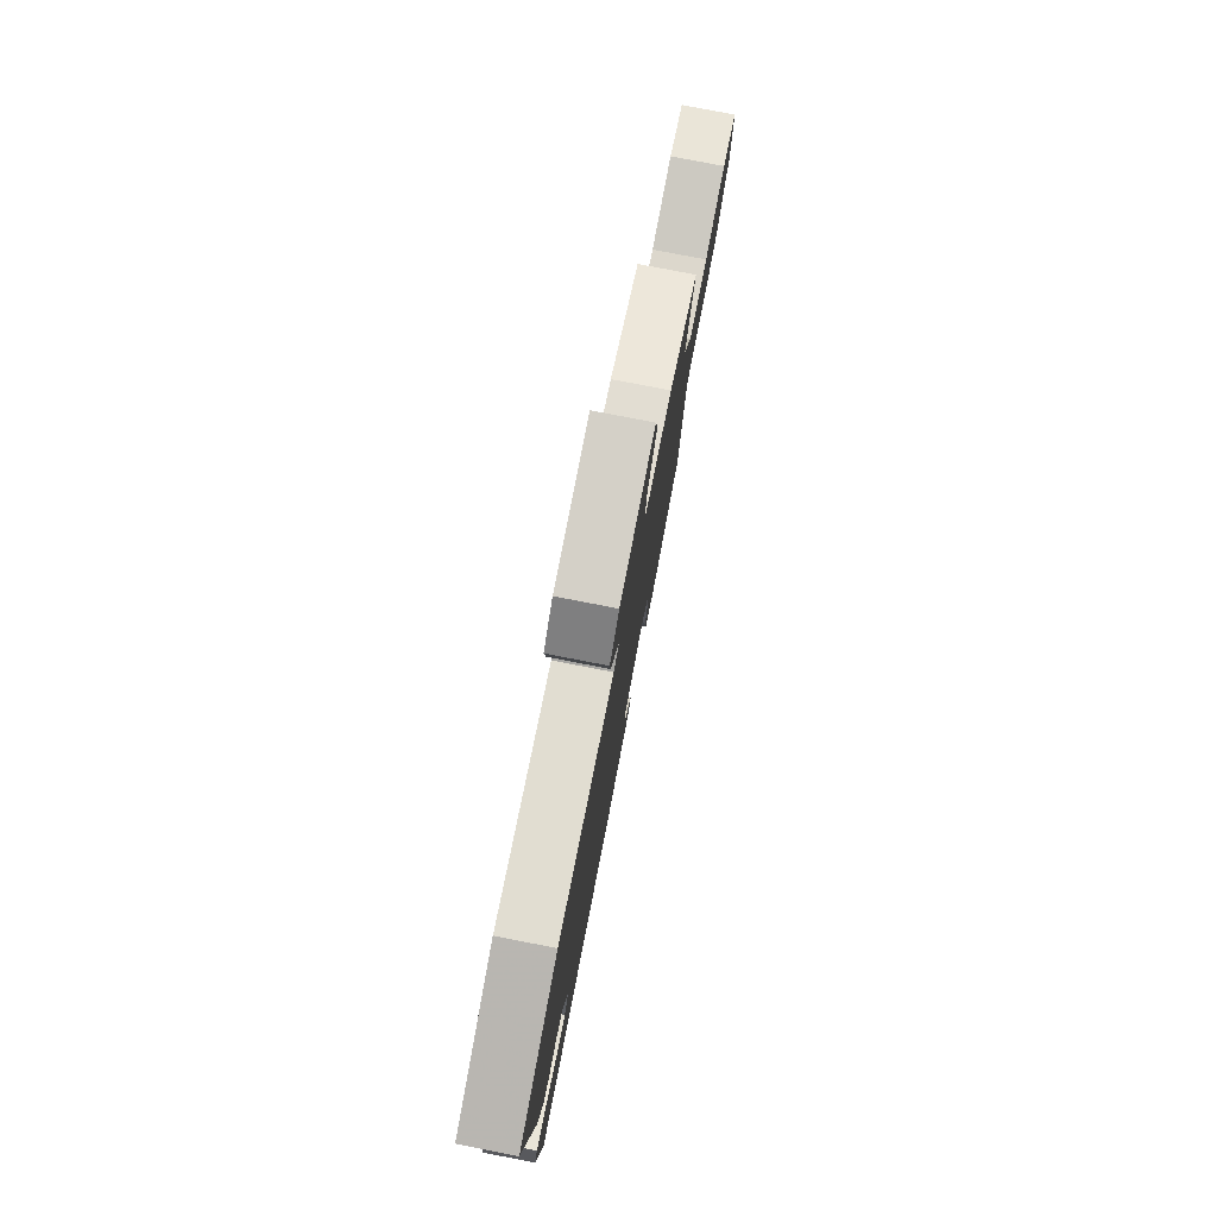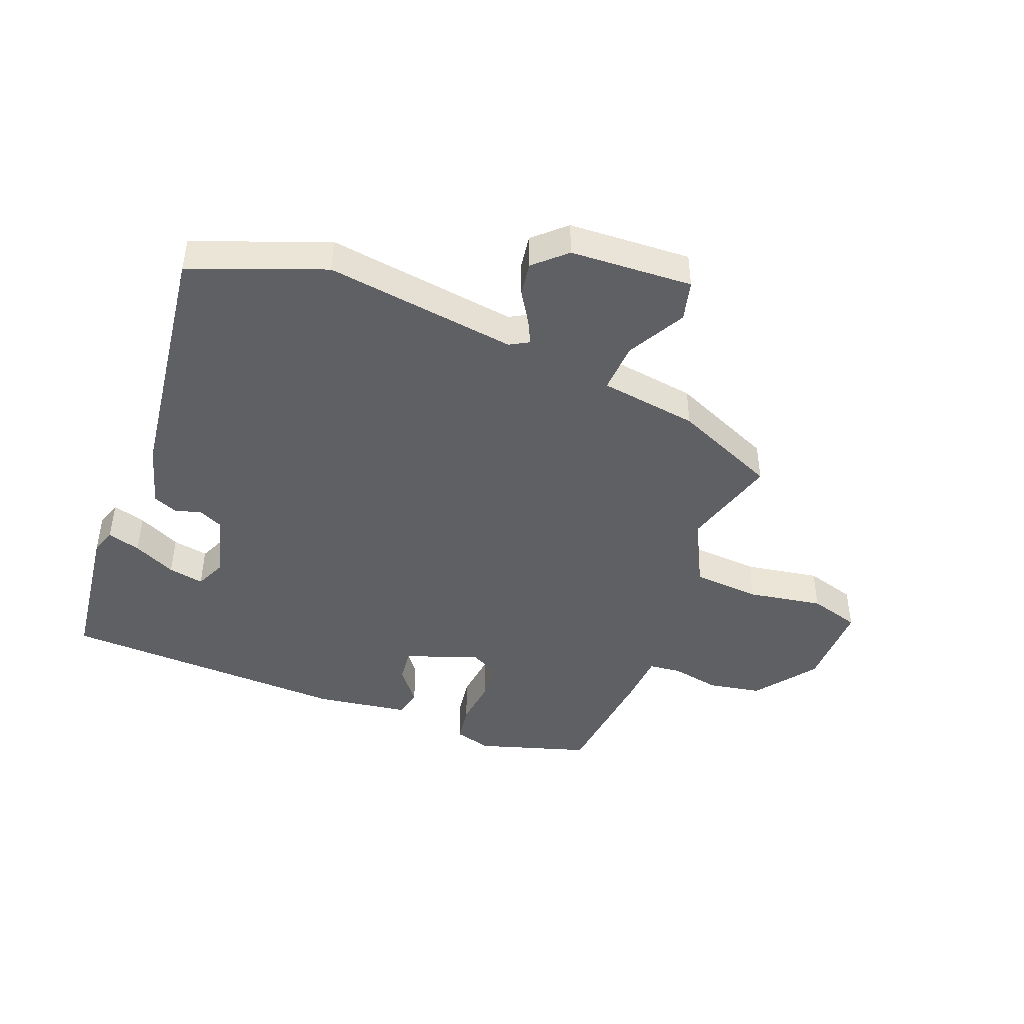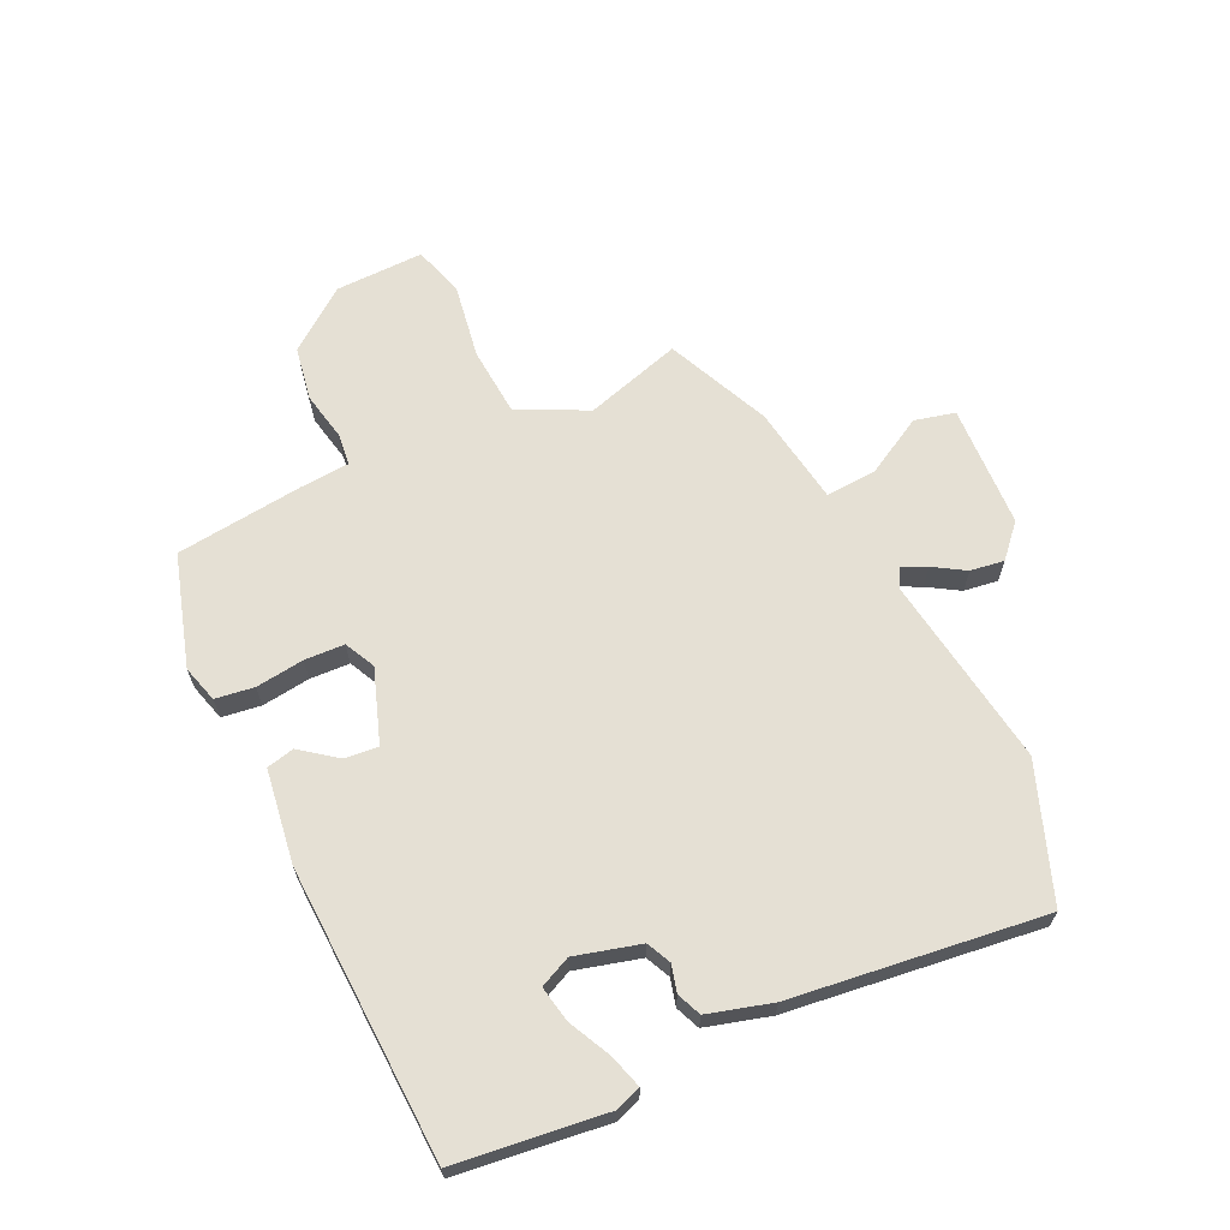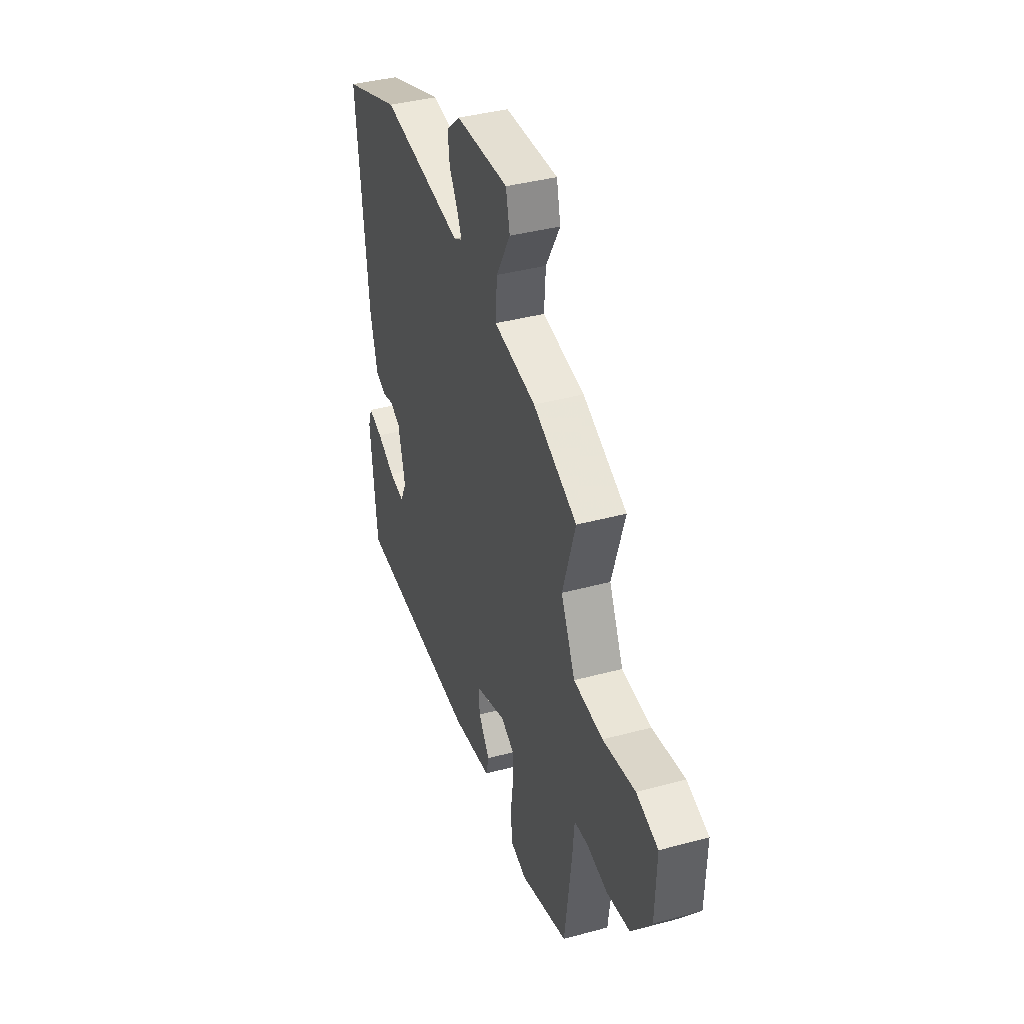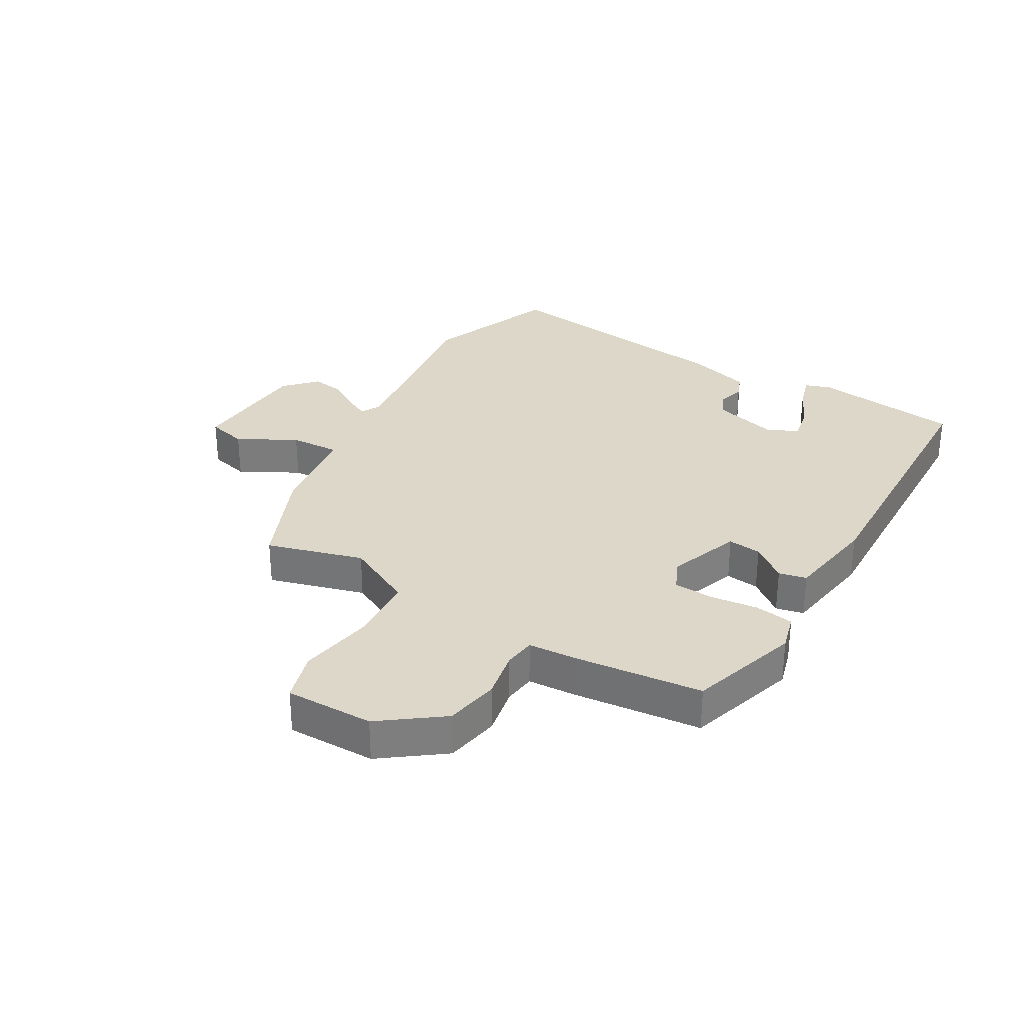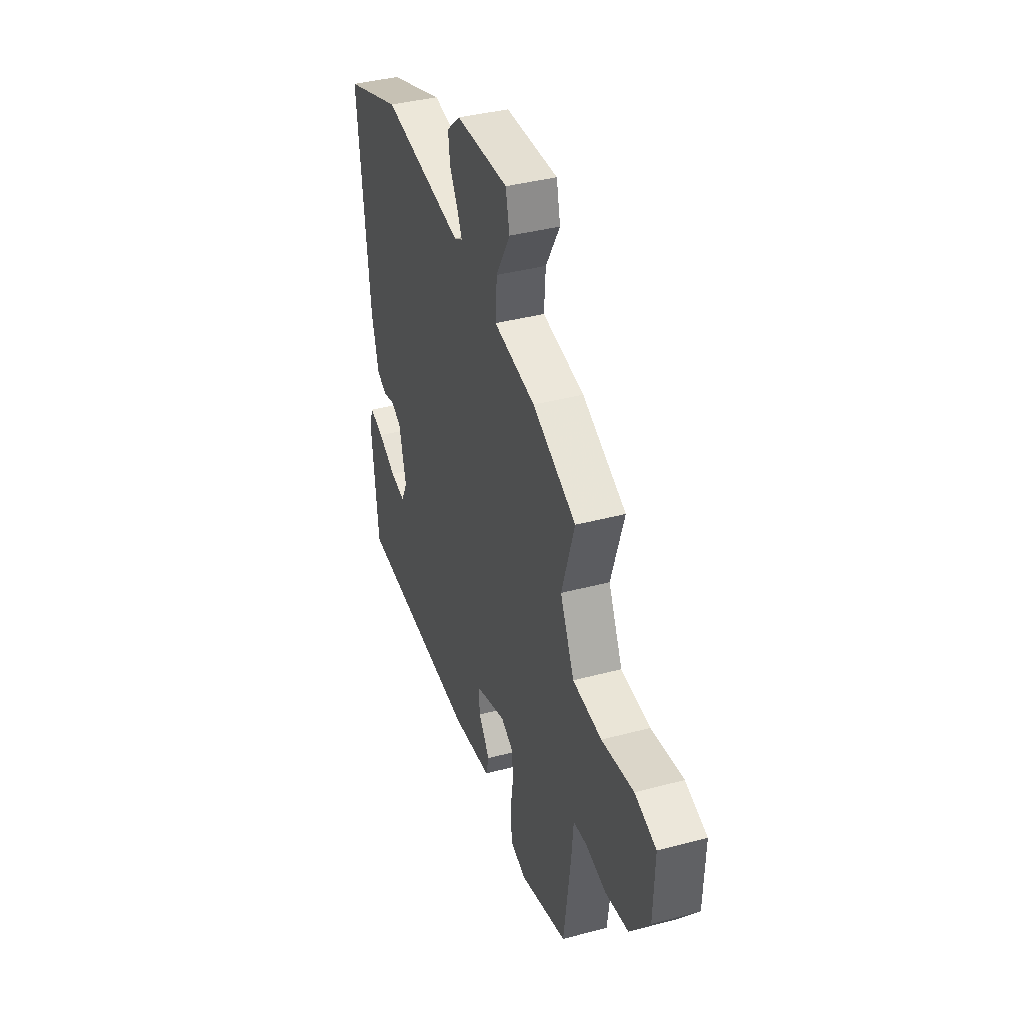
<metadata>
{"format":"obj","ext":"obj","renderer":"f3d","projection":"perspective","resolution":1024,"background":"white","views":[{"elev":78.2,"azim":-79.0,"up":"+Z"},{"elev":-44.7,"azim":-20.0,"up":"+Y"},{"elev":65.4,"azim":-114.5,"up":"+Y"},{"elev":38.7,"azim":71.2,"up":"+Z"},{"elev":30.9,"azim":121.8,"up":"+Y"},{"elev":38.7,"azim":71.4,"up":"+Z"}]}
</metadata>
<code>
v -0.51 0.07 -0.428
v -0.536 0.07 -0.185
v -0.521 0.07 -0.143
v -0.467 0.07 -0.16
v -0.398 0.07 -0.195
v -0.34 0.07 -0.207
v -0.316 0.07 -0.157
v -0.343 0.07 -0.051
v -0.382 0.07 -0.032
v -0.426 0.07 -0.043
v -0.465 0.07 -0.026
v -0.493 0.07 0.078
v -0.538 0.07 0.487
v -0.319 0.07 0.565
v -0.007 0.07 0.515
v 0.025 0.07 0.532
v 0.007 0.07 0.571
v -0.024 0.07 0.623
v -0.031 0.07 0.678
v 0.021 0.07 0.724
v 0.221 0.07 0.73
v 0.236 0.07 0.664
v 0.182 0.07 0.57
v 0.176 0.07 0.488
v 0.336 0.07 0.461
v 0.503 0.07 0.384
v 0.454 0.07 0.228
v 0.508 0.07 0.115
v 0.619 0.07 0.105
v 0.741 0.07 0.123
v 0.823 0.07 0.097
v 0.818 0.07 -0.047
v 0.742 0.07 -0.144
v 0.654 0.07 -0.158
v 0.575 0.07 -0.141
v 0.523 0.07 -0.146
v 0.516 0.07 -0.226
v 0.489 0.07 -0.433
v 0.307 0.07 -0.485
v 0.247 0.07 -0.467
v 0.239 0.07 -0.404
v 0.25 0.07 -0.326
v 0.248 0.07 -0.261
v 0.199 0.07 -0.236
v 0.079 0.07 -0.276
v 0.084 0.07 -0.331
v 0.127 0.07 -0.389
v 0.116 0.07 -0.434
v -0.036 0.07 -0.454
v -0.51 0 -0.428
v -0.536 0 -0.185
v -0.521 0 -0.143
v -0.467 0 -0.16
v -0.398 0 -0.195
v -0.34 0 -0.207
v -0.316 0 -0.157
v -0.343 0 -0.051
v -0.382 0 -0.032
v -0.426 0 -0.043
v -0.465 0 -0.026
v -0.493 0 0.078
v -0.538 0 0.487
v -0.319 0 0.565
v -0.007 0 0.515
v 0.025 0 0.532
v 0.007 0 0.571
v -0.024 0 0.623
v -0.031 0 0.678
v 0.021 0 0.724
v 0.221 0 0.73
v 0.236 0 0.664
v 0.182 0 0.57
v 0.176 0 0.488
v 0.336 0 0.461
v 0.503 0 0.384
v 0.454 0 0.228
v 0.508 0 0.115
v 0.619 0 0.105
v 0.741 0 0.123
v 0.823 0 0.097
v 0.818 0 -0.047
v 0.742 0 -0.144
v 0.654 0 -0.158
v 0.575 0 -0.141
v 0.523 0 -0.146
v 0.516 0 -0.226
v 0.489 0 -0.433
v 0.307 0 -0.485
v 0.247 0 -0.467
v 0.239 0 -0.404
v 0.25 0 -0.326
v 0.248 0 -0.261
v 0.199 0 -0.236
v 0.079 0 -0.276
v 0.084 0 -0.331
v 0.127 0 -0.389
v 0.116 0 -0.434
v -0.036 0 -0.454
f 46 47 48 49
f 45 46 49 1
f 44 45 1
f 39 40 41 42
f 39 42 43
f 36 37 38 39
f 36 39 43
f 32 33 34 35
f 32 35 36
f 29 30 31 32
f 28 29 32 36
f 27 28 36 43
f 24 25 26 27
f 20 21 22 23
f 20 23 24
f 17 18 19 20
f 16 17 20 24
f 15 16 24 27
f 9 10 11 12
f 8 9 12 13
f 2 3 4 5
f 2 5 6
f 1 2 6
f 44 1 6
f 15 27 43 44
f 8 13 14 15
f 7 8 15 44
f 6 7 44
f 98 97 96 95
f 50 98 95 94
f 50 94 93
f 91 90 89 88
f 92 91 88
f 88 87 86 85
f 92 88 85
f 84 83 82 81
f 85 84 81
f 81 80 79 78
f 85 81 78 77
f 92 85 77 76
f 76 75 74 73
f 72 71 70 69
f 73 72 69
f 69 68 67 66
f 73 69 66 65
f 76 73 65 64
f 61 60 59 58
f 62 61 58 57
f 54 53 52 51
f 55 54 51
f 55 51 50
f 55 50 93
f 93 92 76 64
f 64 63 62 57
f 93 64 57 56
f 93 56 55
f 1 50 51 2
f 2 51 52 3
f 3 52 53 4
f 4 53 54 5
f 5 54 55 6
f 6 55 56 7
f 7 56 57 8
f 8 57 58 9
f 9 58 59 10
f 10 59 60 11
f 11 60 61 12
f 12 61 62 13
f 13 62 63 14
f 14 63 64 15
f 15 64 65 16
f 16 65 66 17
f 17 66 67 18
f 18 67 68 19
f 19 68 69 20
f 20 69 70 21
f 21 70 71 22
f 22 71 72 23
f 23 72 73 24
f 24 73 74 25
f 25 74 75 26
f 26 75 76 27
f 27 76 77 28
f 28 77 78 29
f 29 78 79 30
f 30 79 80 31
f 31 80 81 32
f 32 81 82 33
f 33 82 83 34
f 34 83 84 35
f 35 84 85 36
f 36 85 86 37
f 37 86 87 38
f 38 87 88 39
f 39 88 89 40
f 40 89 90 41
f 41 90 91 42
f 42 91 92 43
f 43 92 93 44
f 44 93 94 45
f 45 94 95 46
f 46 95 96 47
f 47 96 97 48
f 48 97 98 49
f 49 98 50 1

</code>
